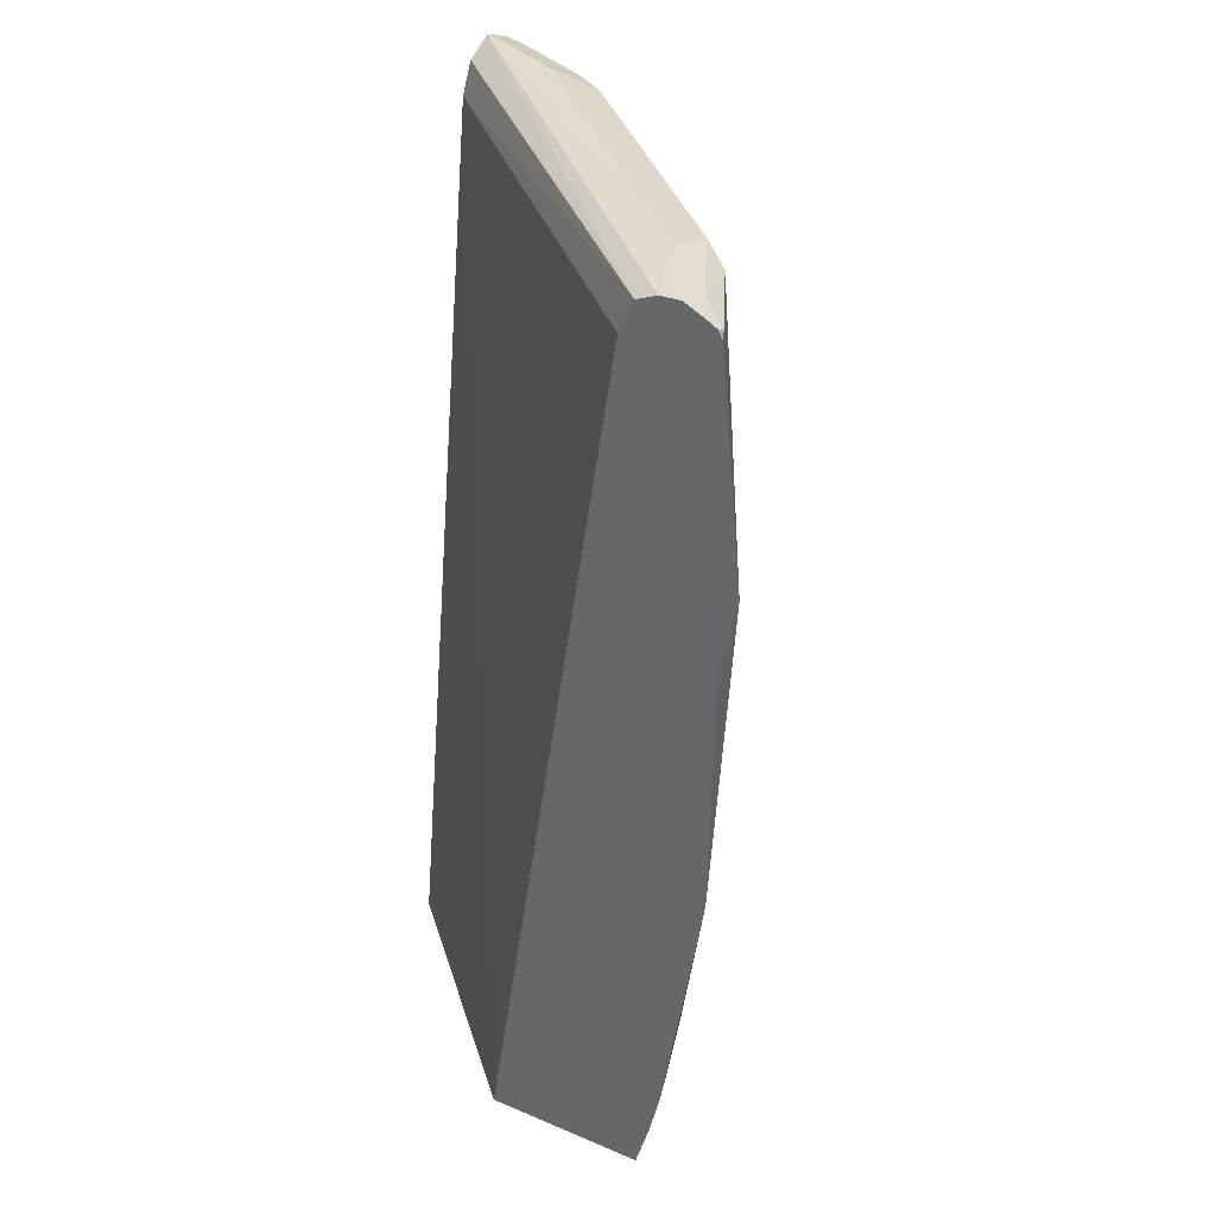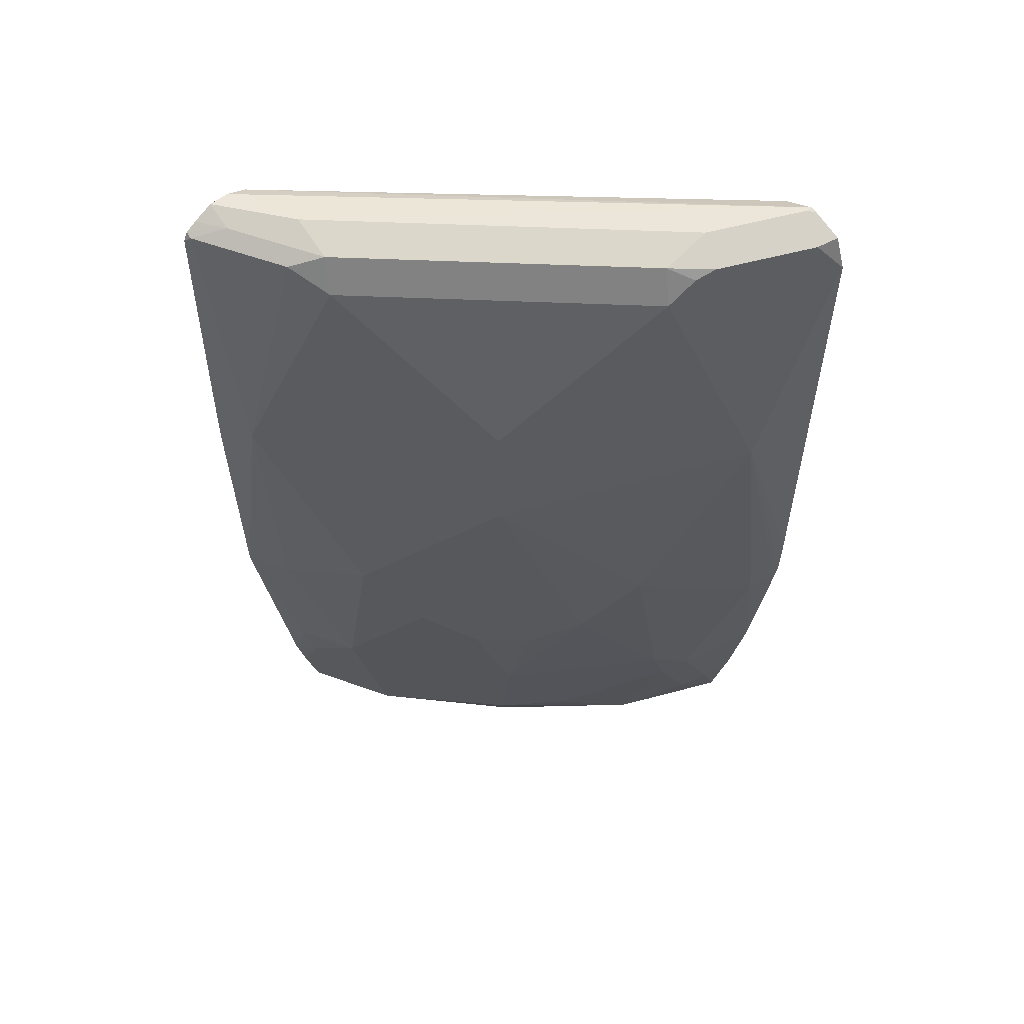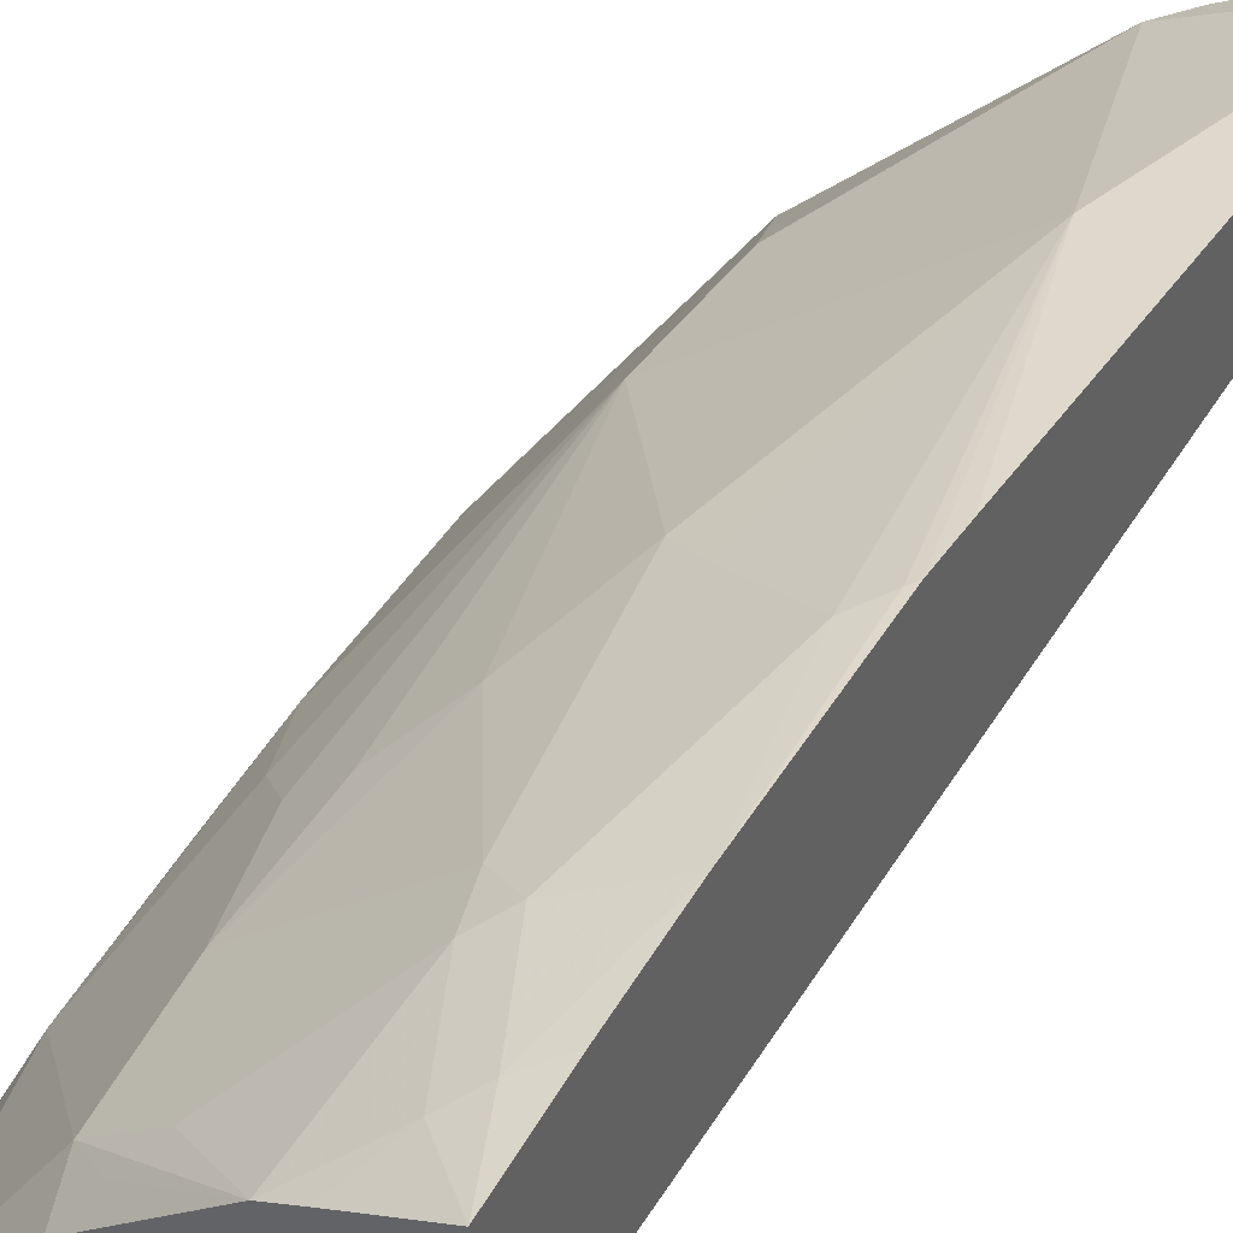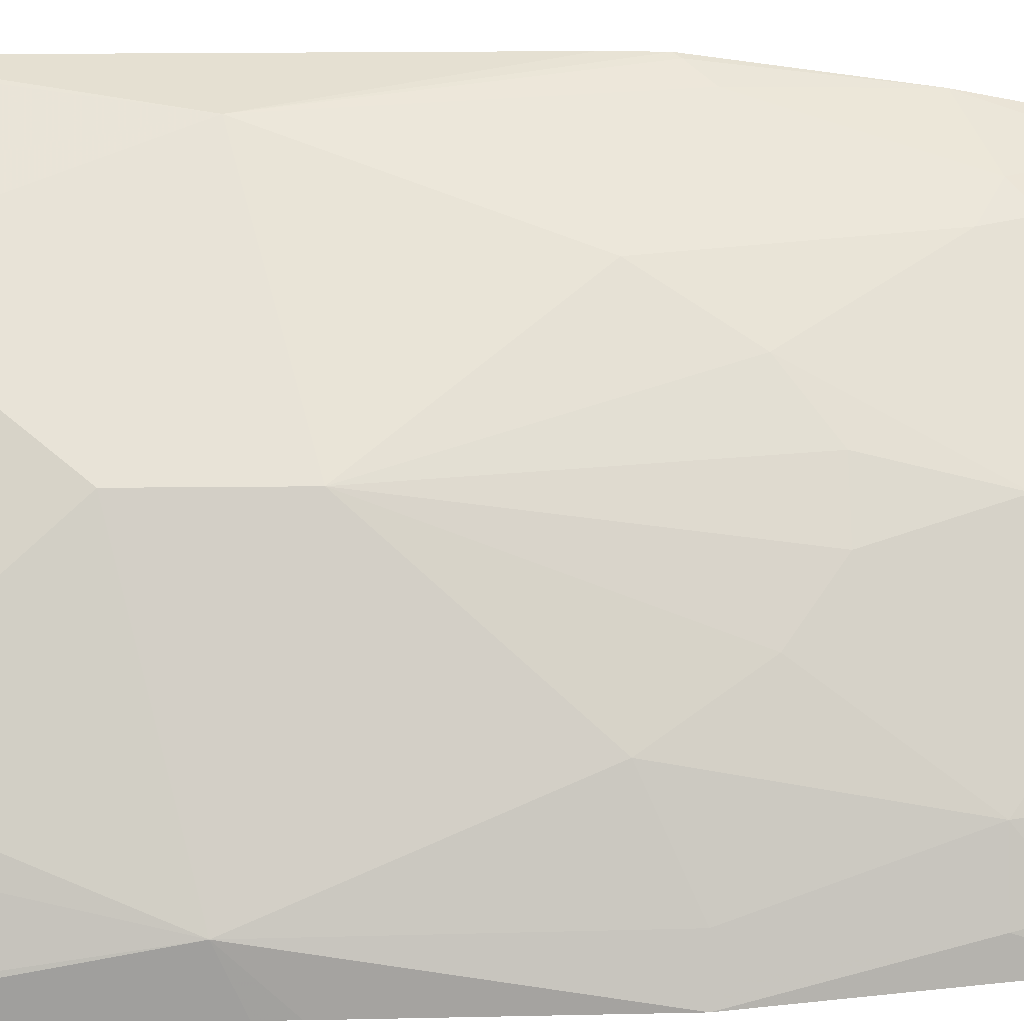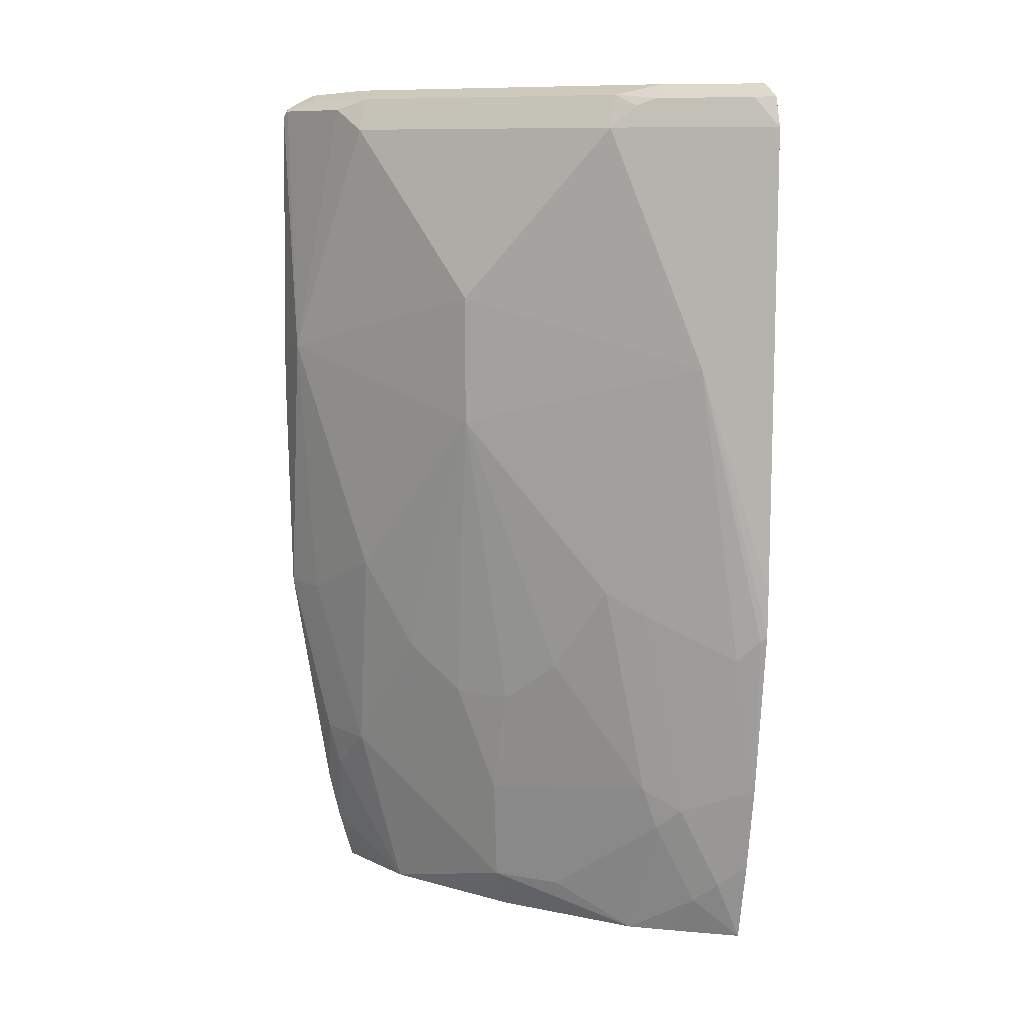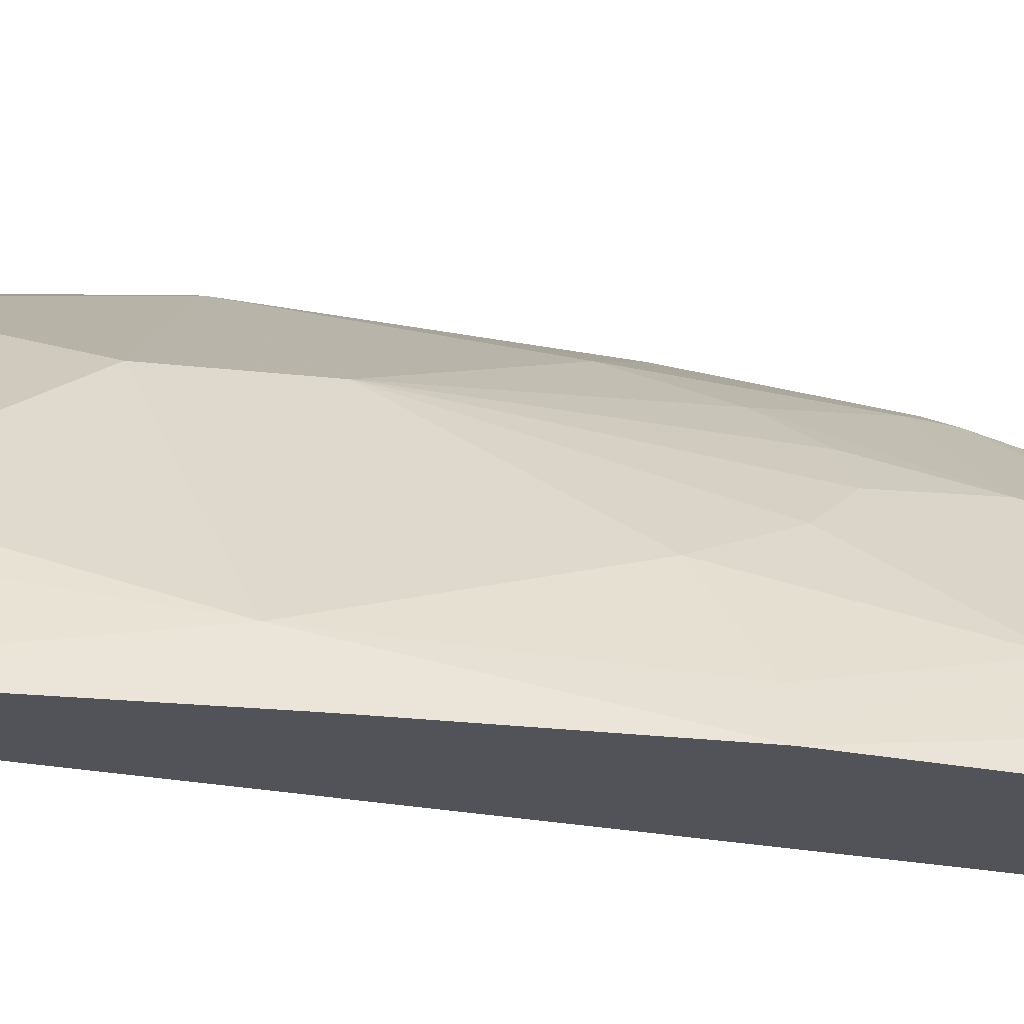
<metadata>
{"format":"obj","ext":"obj","renderer":"f3d","projection":"perspective","resolution":1024,"background":"white","views":[{"elev":34.3,"azim":-150.5,"up":"+Y"},{"elev":55.9,"azim":-42.5,"up":"+Y"},{"elev":42.9,"azim":32.1,"up":"+Z"},{"elev":26.7,"azim":-90.9,"up":"+Z"},{"elev":10.4,"azim":-14.0,"up":"+Y"},{"elev":-22.6,"azim":-101.2,"up":"+Z"}]}
</metadata>
<code>
v -0.6019 0.487 0.2974
v -0.5964 0.5249 0.334
v -0.6019 0.5089 0.2974
v -0.5988 0.3181 0.2974
v -0.4878 0.4771 0.4878
v -0.4878 0.5725 0.4878
v -0.5514 0.6998 0.3923
v -0.5646 0.7157 0.3658
v -0.5964 0.7157 0.3022
v -0.5988 0.7109 0.2974
v -0.5938 0.3181 0.3075
v -0.5832 0.3181 0.3287
v -0.5514 0.3499 0.3923
v -0.5701 0.1371 0.2974
v -0.5726 0.1909 0.3181
v -0.334 0.5249 0.5964
v -0.5196 0.2863 0.4242
v -0.4878 0.2545 0.4559
v -0.456 0.2545 0.4878
v -0.4242 0.2863 0.5196
v -0.3924 0.3499 0.5514
v -0.3924 0.6998 0.5514
v -0.4175 0.7237 0.509
v -0.5129 0.7237 0.4136
v -0.5447 0.7237 0.3818
v -0.5766 0.7237 0.3181
v -0.5957 0.7174 0.2974
v -0.5514 0.1909 0.3605
v -0.5635 0.1086 0.2974
v -0.5646 0.1591 0.3221
v -0.2819 0.6998 0.6066
v -0.2863 0.6998 0.6044
v -0.3499 0.6998 0.5726
v -0.3659 0.3341 0.5646
v -0.3022 0.3023 0.5964
v -0.2863 0.3181 0.6044
v -0.2819 0.3226 0.606
v -0.2819 0.3565 0.6066
v -0.4878 0.1273 0.4242
v -0.4613 0.175 0.4692
v -0.3605 0.1909 0.5514
v -0.3102 0.7157 0.5885
v -0.3738 0.7157 0.5567
v -0.3857 0.7237 0.5408
v -0.3499 0.7316 0.5408
v -0.4136 0.7316 0.4772
v -0.4772 0.7316 0.4136
v -0.5408 0.7316 0.3499
v -0.574 0.7288 0.2974
v -0.5878 0.7219 0.2974
v -0.5196 0.06443 0.3605
v -0.5191 0.06443 0.3611
v -0.5618 0.1011 0.2974
v -0.2819 0.7221 0.5979
v -0.2969 0.721 0.5938
v -0.334 0.175 0.5646
v -0.2819 0.1953 0.5878
v -0.456 0.09546 0.4559
v -0.4136 0.09546 0.4891
v -0.3924 0.1591 0.5196
v -0.3499 0.1591 0.5527
v -0.3605 0.721 0.562
v -0.2863 0.7316 0.5726
v -0.2819 0.7316 0.5726
v -0.5599 0.7285 0.2974
v -0.541 0.06443 0.318
v -0.4456 0.06443 0.4456
v -0.5513 0.06443 0.2974
v -0.5494 0.06443 0.3012
v -0.2819 0.7304 0.5776
v -0.3022 0.1114 0.5646
v -0.2819 0.1273 0.5742
v -0.4446 0.06443 0.4465
v -0.4295 0.07959 0.4692
v -0.3605 0.06443 0.5196
v -0.3181 0.09546 0.5527
v -0.2819 0.7225 0.5543
v -0.5454 0.7225 0.2974
v -0.4361 0.06443 0.2974
v -0.2819 0.06443 0.559
v -0.3601 0.06443 0.5198
v -0.3389 0.06443 0.5307
v -0.3181 0.06443 0.5411
v -0.2819 0.721 0.5514
v -0.2819 0.7027 0.5422
v -0.2819 0.6998 0.5408
v -0.5352 0.6998 0.2974
v -0.2819 0.06443 0.4488
f 43 62 44
f 40 59 60
f 79 86 88
f 41 60 61
f 41 61 56
f 42 55 62
f 42 62 43
f 40 58 59
f 45 48 47
f 45 63 64
f 45 64 48
f 45 47 46
f 45 62 55
f 45 55 63
f 48 64 65
f 39 58 40
f 48 65 49
f 44 62 45
f 39 52 58
f 31 86 85
f 35 57 36
f 51 53 66
f 31 54 55
f 31 55 32
f 31 38 37
f 31 37 57
f 31 57 72
f 31 72 80
f 31 80 88
f 36 57 37
f 31 88 86
f 31 84 77
f 31 77 64
f 31 64 70
f 31 70 54
f 32 55 42
f 32 42 33
f 34 56 35
f 35 56 57
f 31 85 84
f 51 66 69
f 61 76 71
f 51 68 79
f 59 61 60
f 61 75 76
f 63 70 64
f 64 77 78
f 64 78 65
f 71 76 80
f 71 80 72
f 73 75 74
f 59 75 61
f 75 81 76
f 76 82 83
f 76 83 80
f 77 84 78
f 78 84 85
f 78 85 86
f 78 86 87
f 79 87 86
f 30 53 51
f 76 81 82
f 51 69 68
f 58 75 59
f 58 73 74
f 51 79 88
f 51 88 80
f 51 80 83
f 51 83 82
f 51 82 81
f 51 81 75
f 51 75 73
f 51 73 67
f 58 74 75
f 51 67 52
f 53 68 69
f 53 69 66
f 54 70 55
f 55 70 63
f 56 61 71
f 56 71 57
f 57 71 72
f 58 67 73
f 52 67 58
f 29 53 30
f 40 60 41
f 28 51 52
f 2 11 12
f 2 12 13
f 2 13 5
f 4 14 15
f 4 15 11
f 5 16 6
f 5 13 17
f 5 17 18
f 2 4 11
f 5 18 19
f 5 20 21
f 5 21 16
f 6 16 22
f 6 22 7
f 7 22 23
f 7 23 24
f 7 24 25
f 7 25 8
f 5 19 20
f 8 25 26
f 2 10 3
f 2 8 9
f 28 52 39
f 1 2 3
f 1 3 10
f 1 10 27
f 1 27 50
f 1 50 49
f 1 49 65
f 1 65 78
f 2 9 10
f 1 78 87
f 1 79 68
f 1 68 53
f 1 29 14
f 1 14 4
f 1 4 2
f 2 5 6
f 2 6 7
f 2 7 8
f 1 87 79
f 8 26 9
f 1 53 29
f 9 27 10
f 20 41 21
f 21 41 56
f 21 56 34
f 22 33 42
f 22 42 43
f 22 43 44
f 22 44 23
f 23 44 45
f 20 40 41
f 23 45 46
f 23 47 24
f 24 48 25
f 25 48 49
f 25 49 26
f 26 50 27
f 26 49 50
f 28 30 51
f 9 26 27
f 23 46 47
f 19 40 20
f 24 47 48
f 17 40 18
f 11 15 28
f 18 40 19
f 11 28 12
f 12 28 13
f 13 28 17
f 14 30 15
f 15 30 28
f 16 31 32
f 16 32 33
f 14 29 30
f 16 21 34
f 16 34 35
f 16 35 36
f 17 39 40
f 16 36 37
f 16 37 38
f 16 38 31
f 16 33 22
f 17 28 39

</code>
